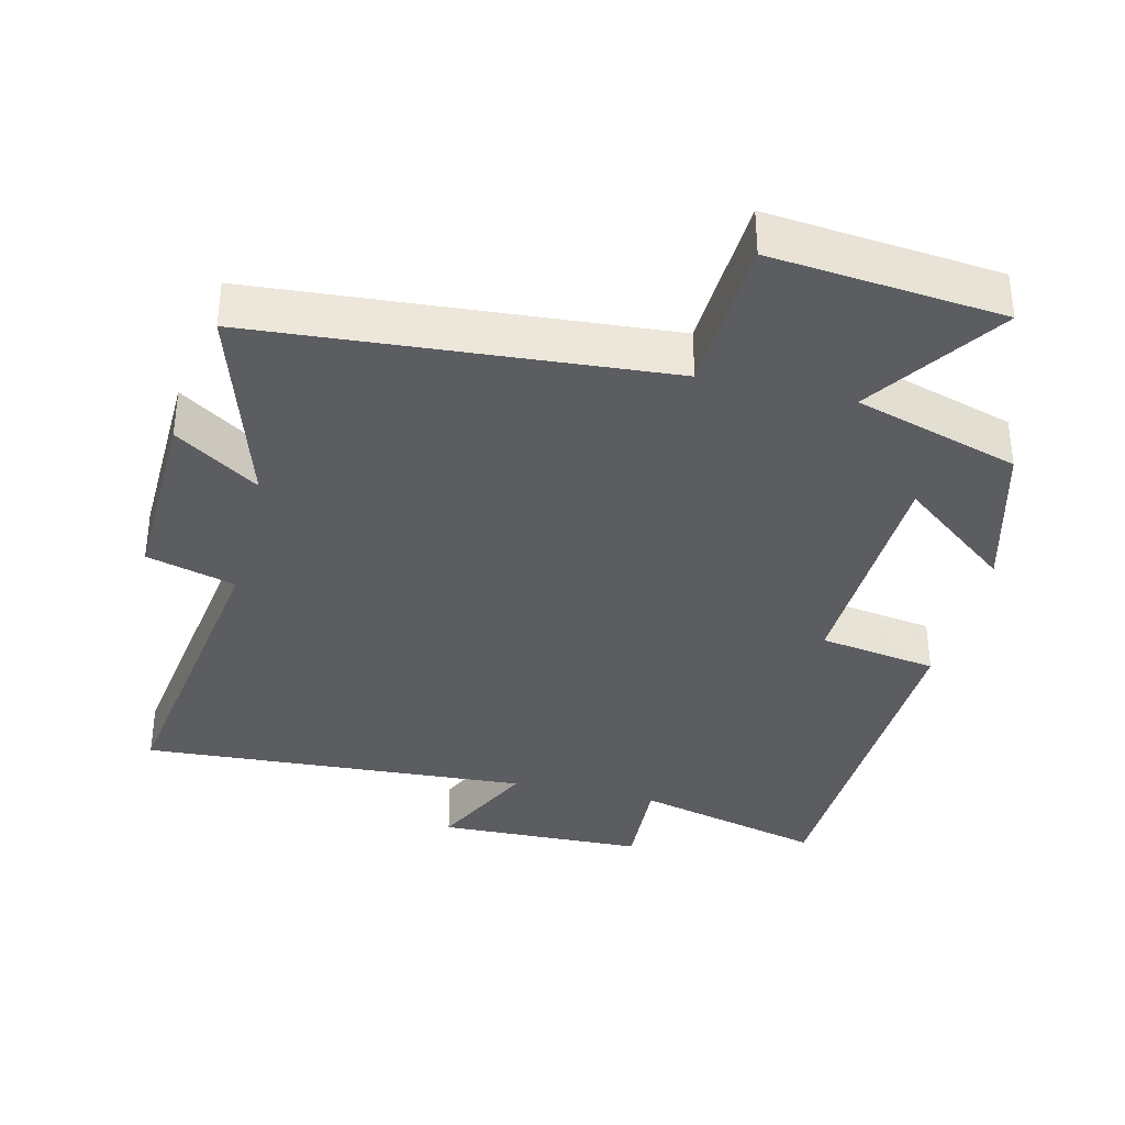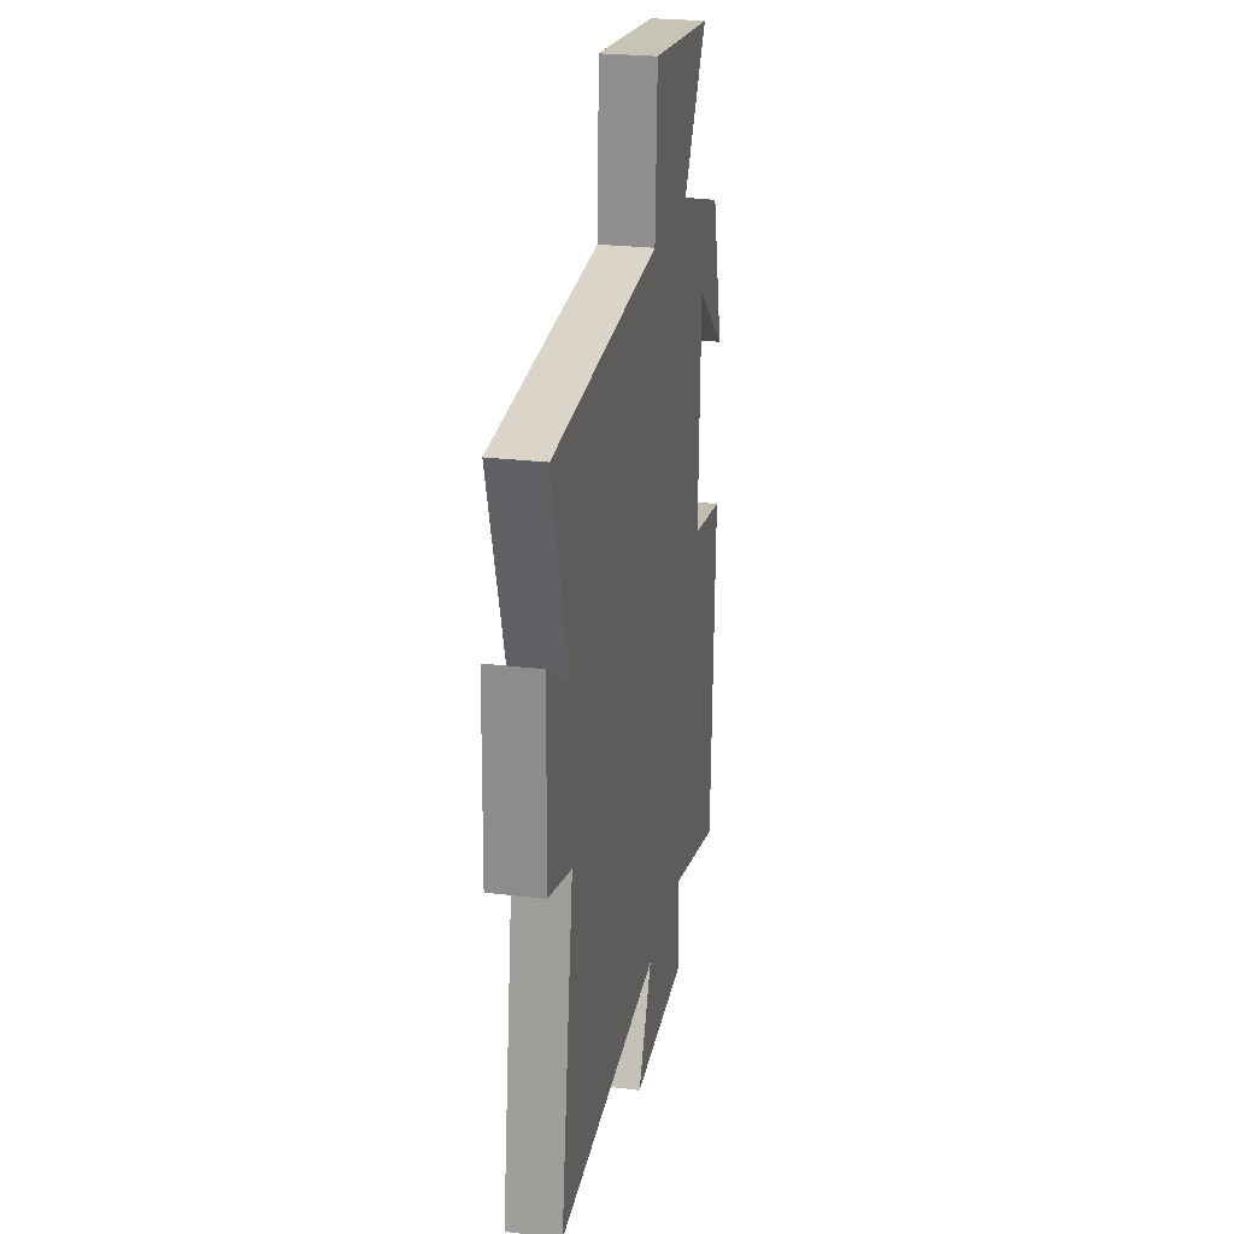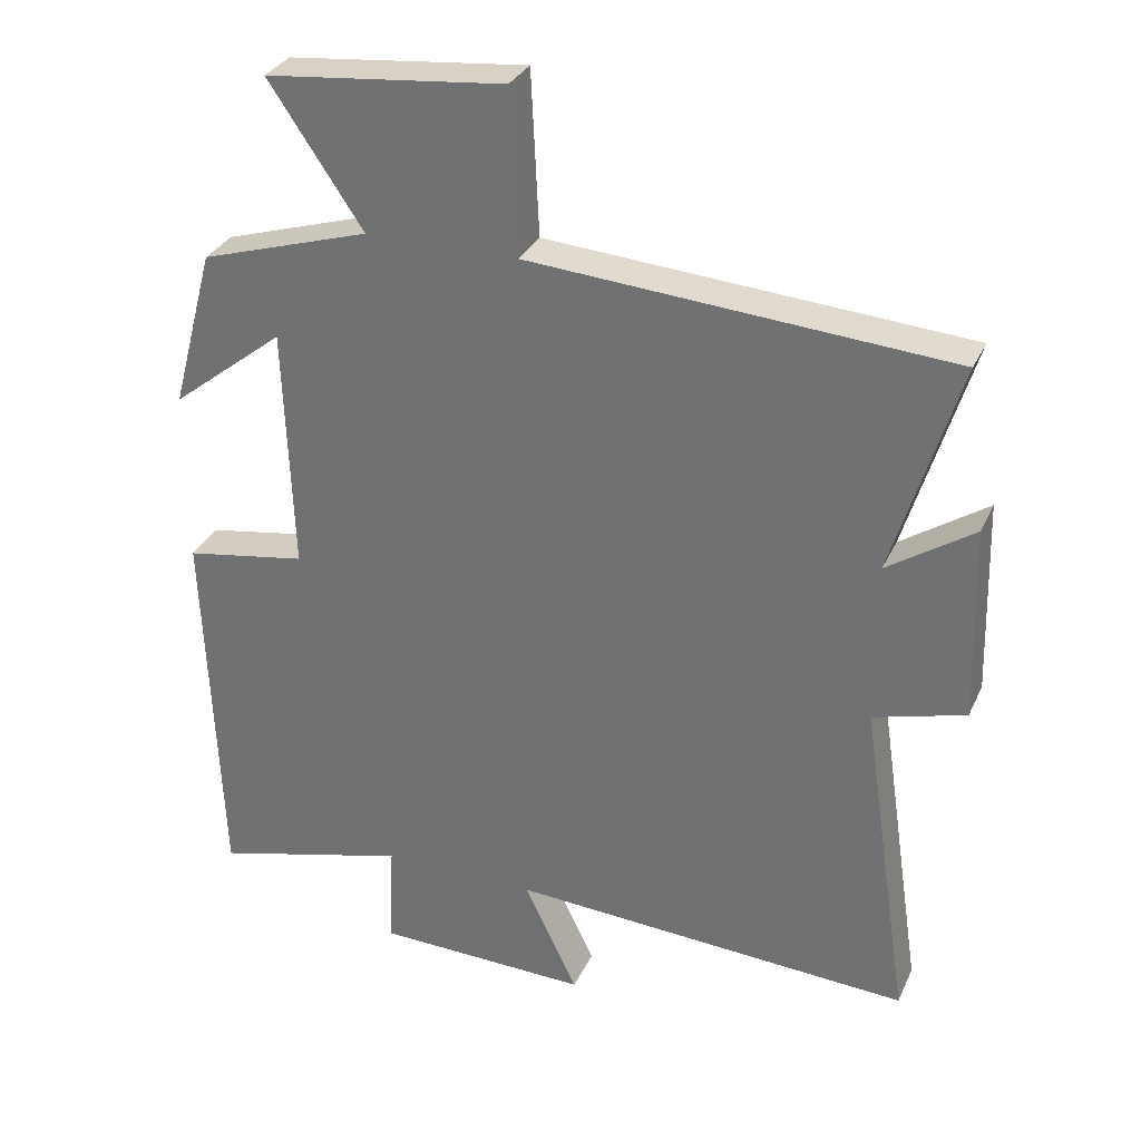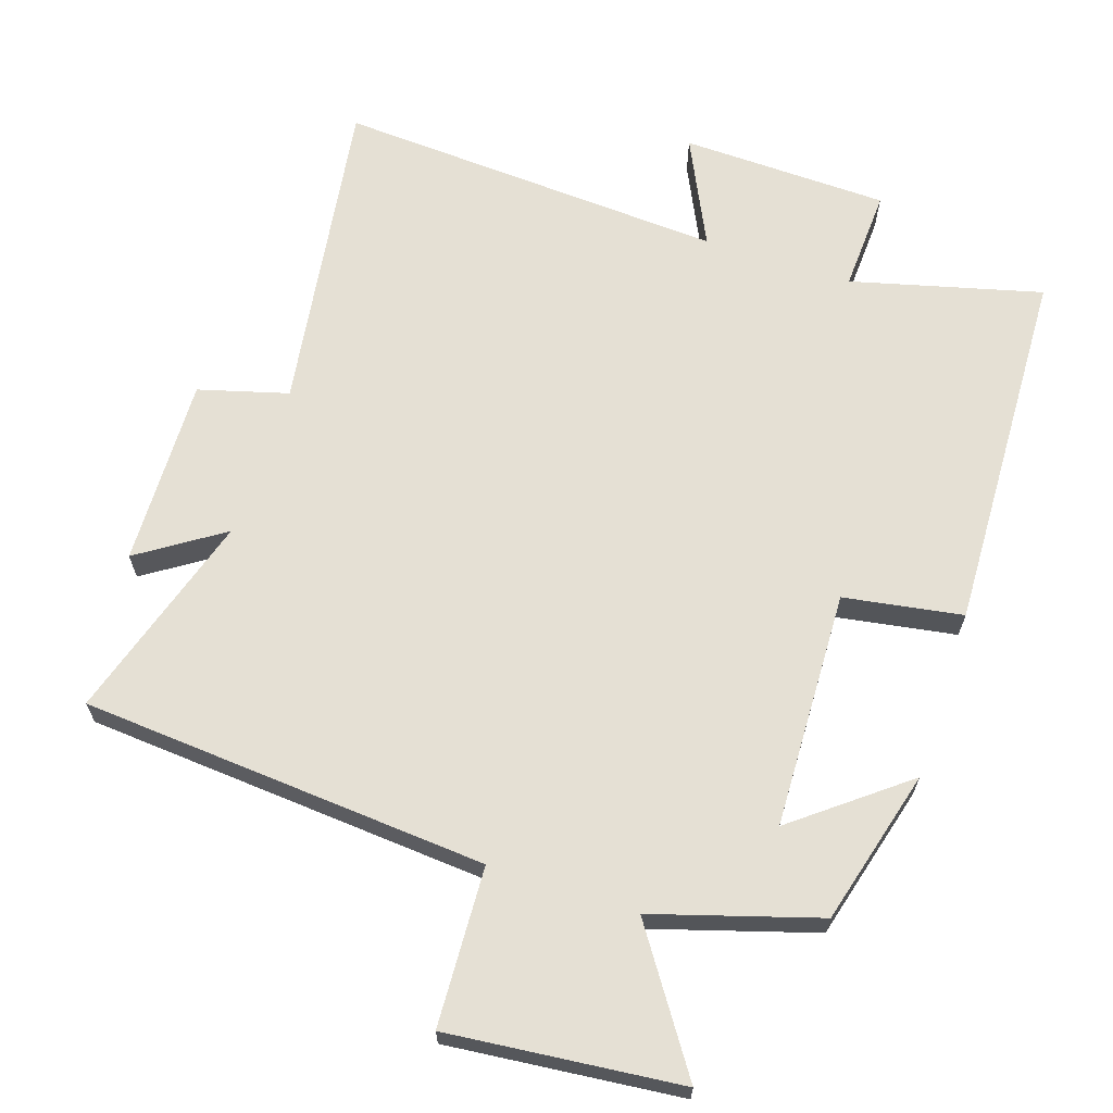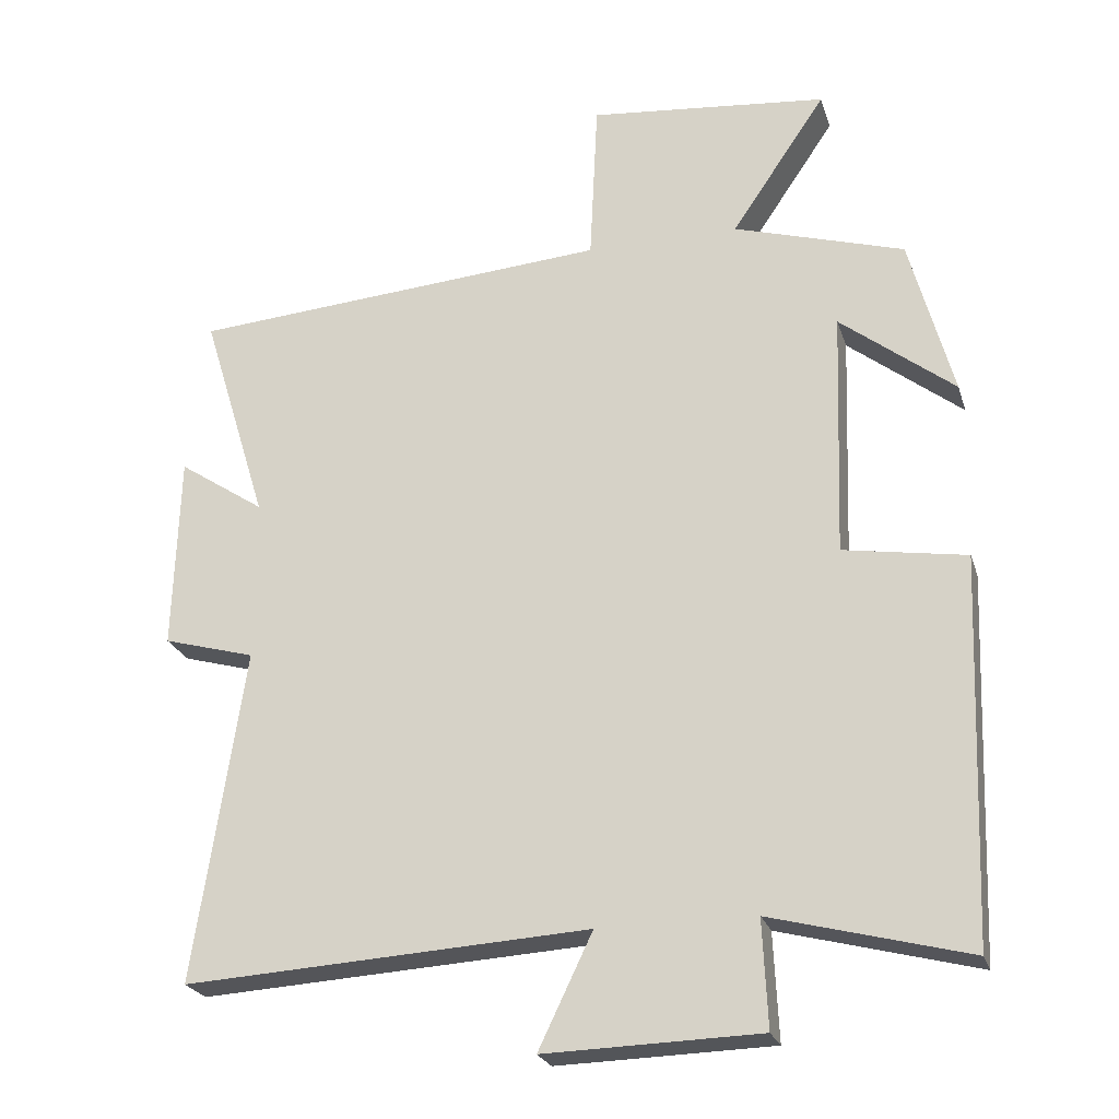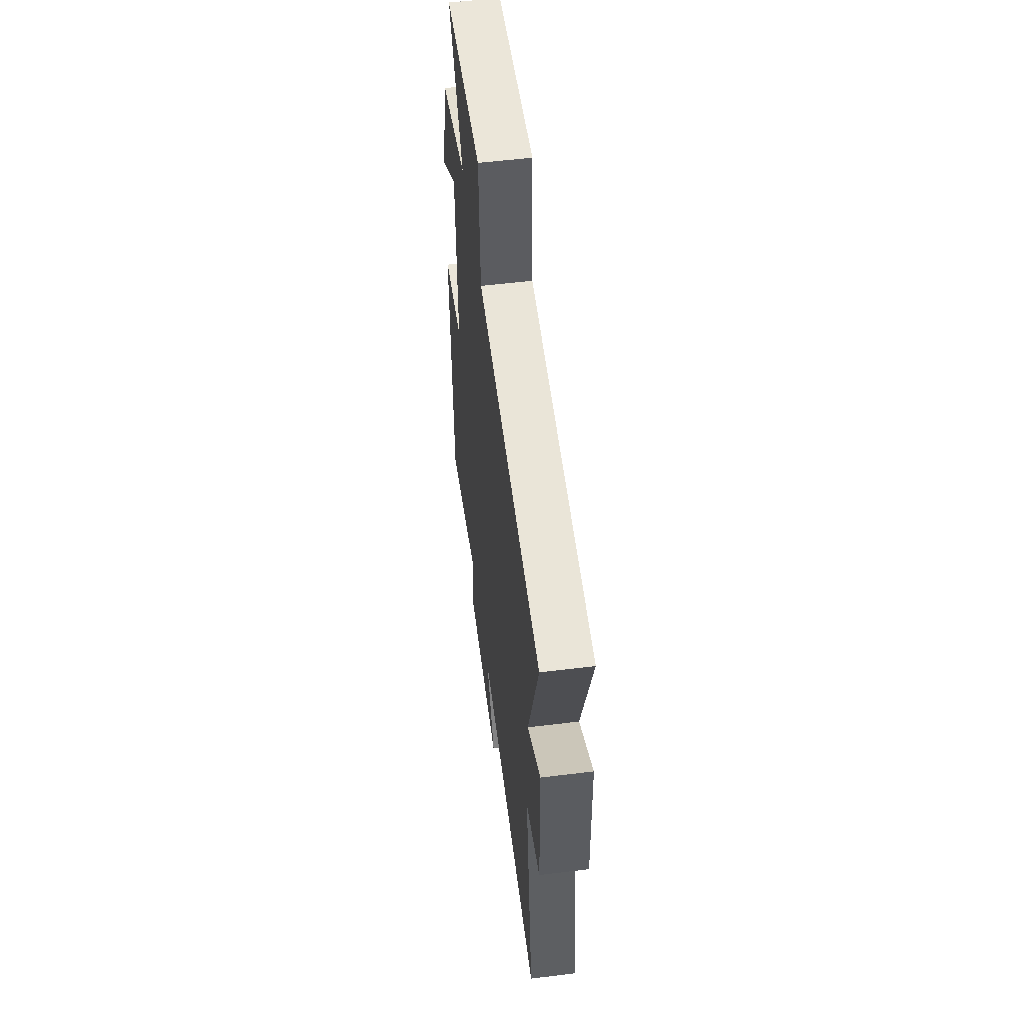
<metadata>
{"format":"obj","ext":"obj","renderer":"f3d","projection":"perspective","resolution":1024,"background":"white","views":[{"elev":-36.0,"azim":-13.5,"up":"+Y"},{"elev":25.2,"azim":-78.8,"up":"+Z"},{"elev":31.3,"azim":-158.5,"up":"+Z"},{"elev":65.6,"azim":18.3,"up":"+Y"},{"elev":-24.0,"azim":15.8,"up":"+Z"},{"elev":55.4,"azim":-97.4,"up":"+Z"}]}
</metadata>
<code>
v 0.44 0.07 0.428
v 0.5 0.07 0.205
v 0.342 0.07 0.329
v 0.33 0.07 -0.013
v 0.5 0.07 -0.041
v 0.48 0.07 -0.571
v 0.207 0.07 -0.5
v 0.214 0.07 -0.648
v -0.084 0.07 -0.656
v -0.009 0.07 -0.5
v -0.569 0.07 -0.533
v -0.5 0.07 -0.072
v -0.628 0.07 -0.036
v -0.62 0.07 0.236
v -0.5 0.07 0.156
v -0.592 0.07 0.456
v -0.008 0.07 0.5
v 0.003 0.07 0.728
v 0.335 0.07 0.694
v 0.204 0.07 0.5
v 0.44 0 0.428
v 0.5 0 0.205
v 0.342 0 0.329
v 0.33 0 -0.013
v 0.5 0 -0.041
v 0.48 0 -0.571
v 0.207 0 -0.5
v 0.214 0 -0.648
v -0.084 0 -0.656
v -0.009 0 -0.5
v -0.569 0 -0.533
v -0.5 0 -0.072
v -0.628 0 -0.036
v -0.62 0 0.236
v -0.5 0 0.156
v -0.592 0 0.456
v -0.008 0 0.5
v 0.003 0 0.728
v 0.335 0 0.694
v 0.204 0 0.5
f 17 18 19 20
f 15 16 17 20
f 15 20 1
f 12 13 14 15
f 12 15 1
f 10 11 12
f 7 8 9 10
f 7 10 12
f 4 5 6 7
f 3 4 7 12
f 1 2 3
f 1 3 12
f 40 39 38 37
f 40 37 36 35
f 21 40 35
f 35 34 33 32
f 21 35 32
f 32 31 30
f 30 29 28 27
f 32 30 27
f 27 26 25 24
f 32 27 24 23
f 23 22 21
f 32 23 21
f 1 21 22 2
f 2 22 23 3
f 3 23 24 4
f 4 24 25 5
f 5 25 26 6
f 6 26 27 7
f 7 27 28 8
f 8 28 29 9
f 9 29 30 10
f 10 30 31 11
f 11 31 32 12
f 12 32 33 13
f 13 33 34 14
f 14 34 35 15
f 15 35 36 16
f 16 36 37 17
f 17 37 38 18
f 18 38 39 19
f 19 39 40 20
f 20 40 21 1

</code>
